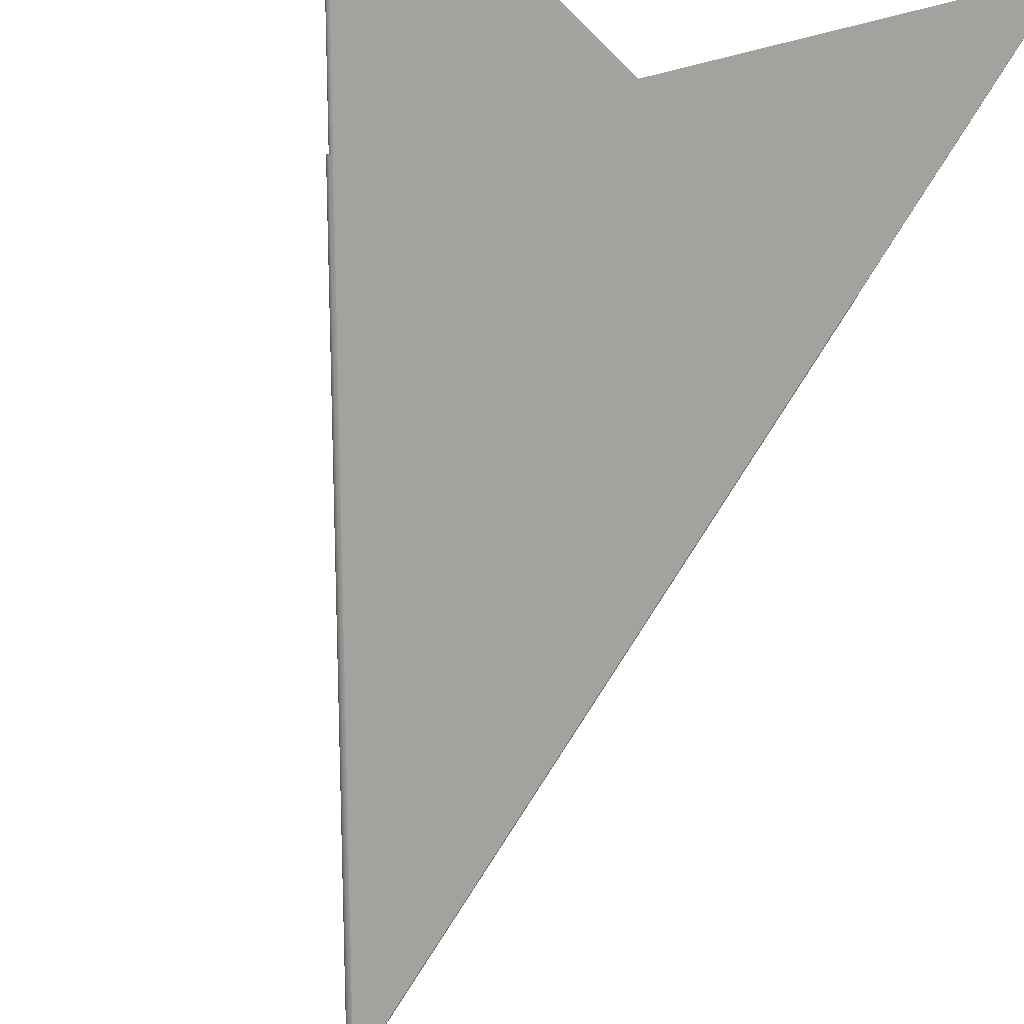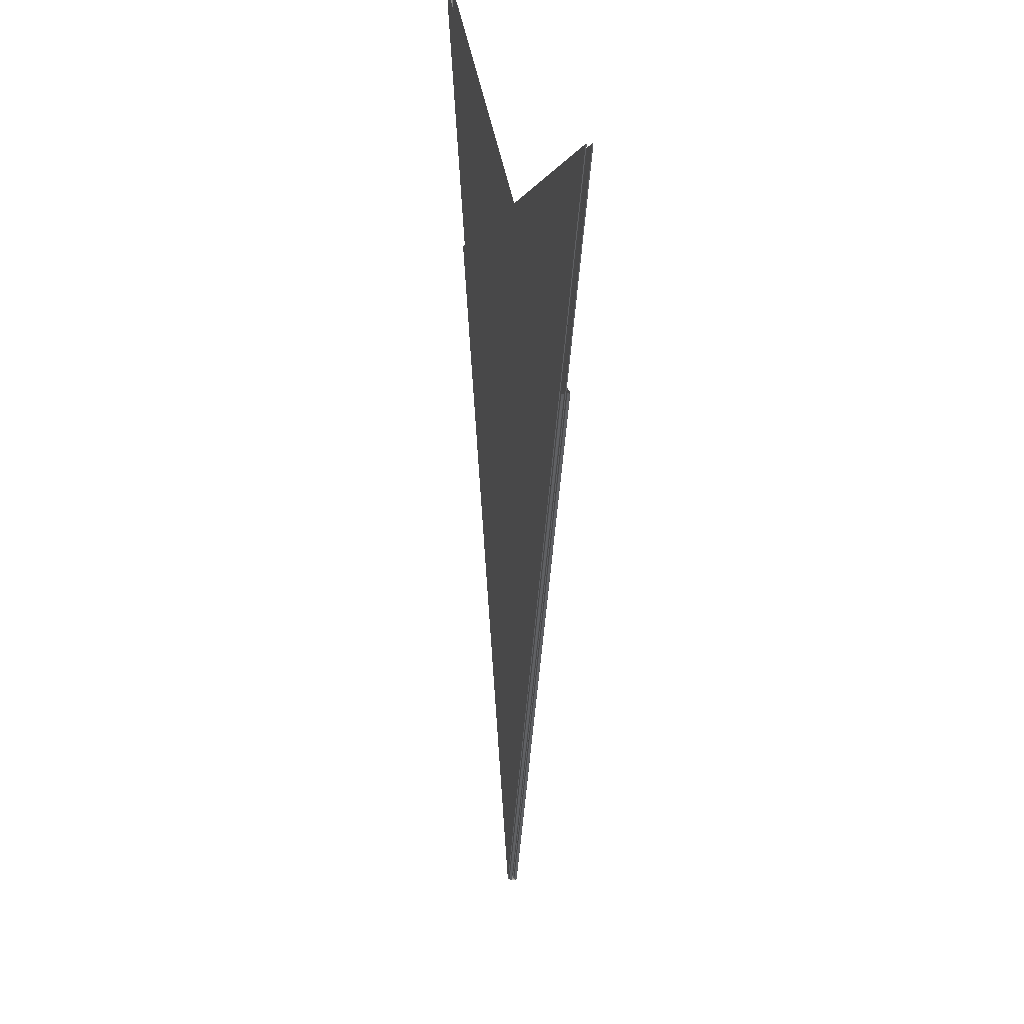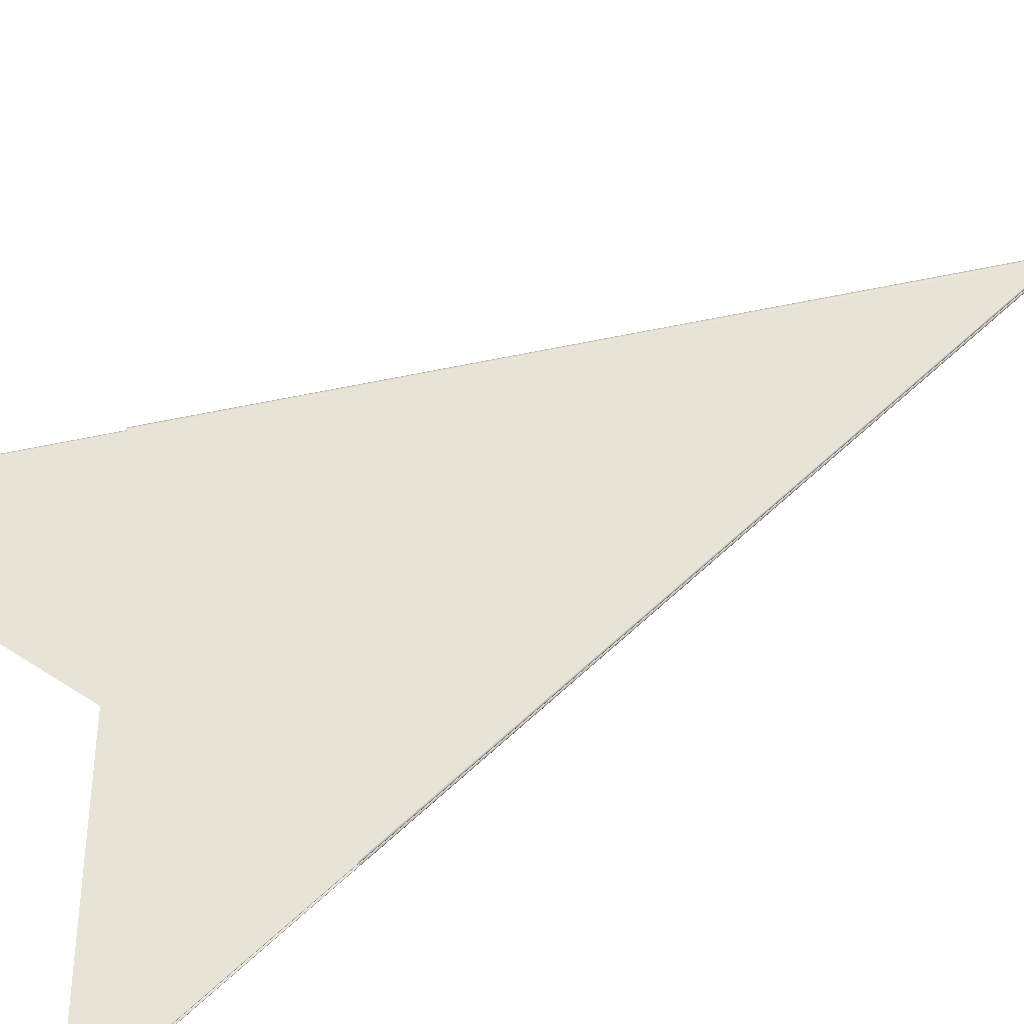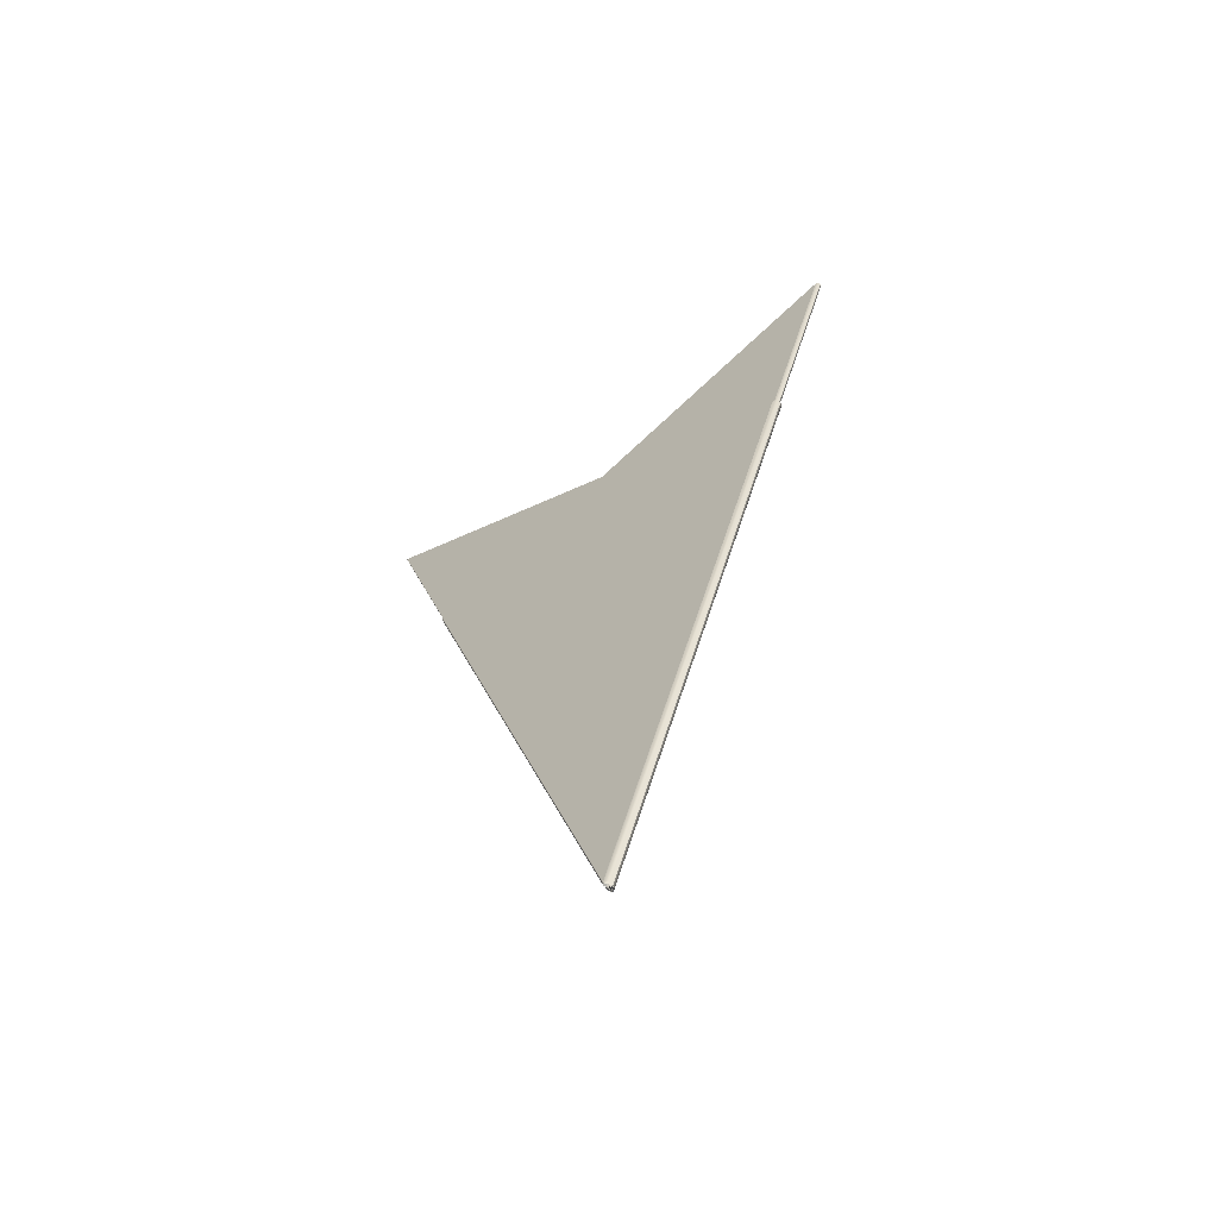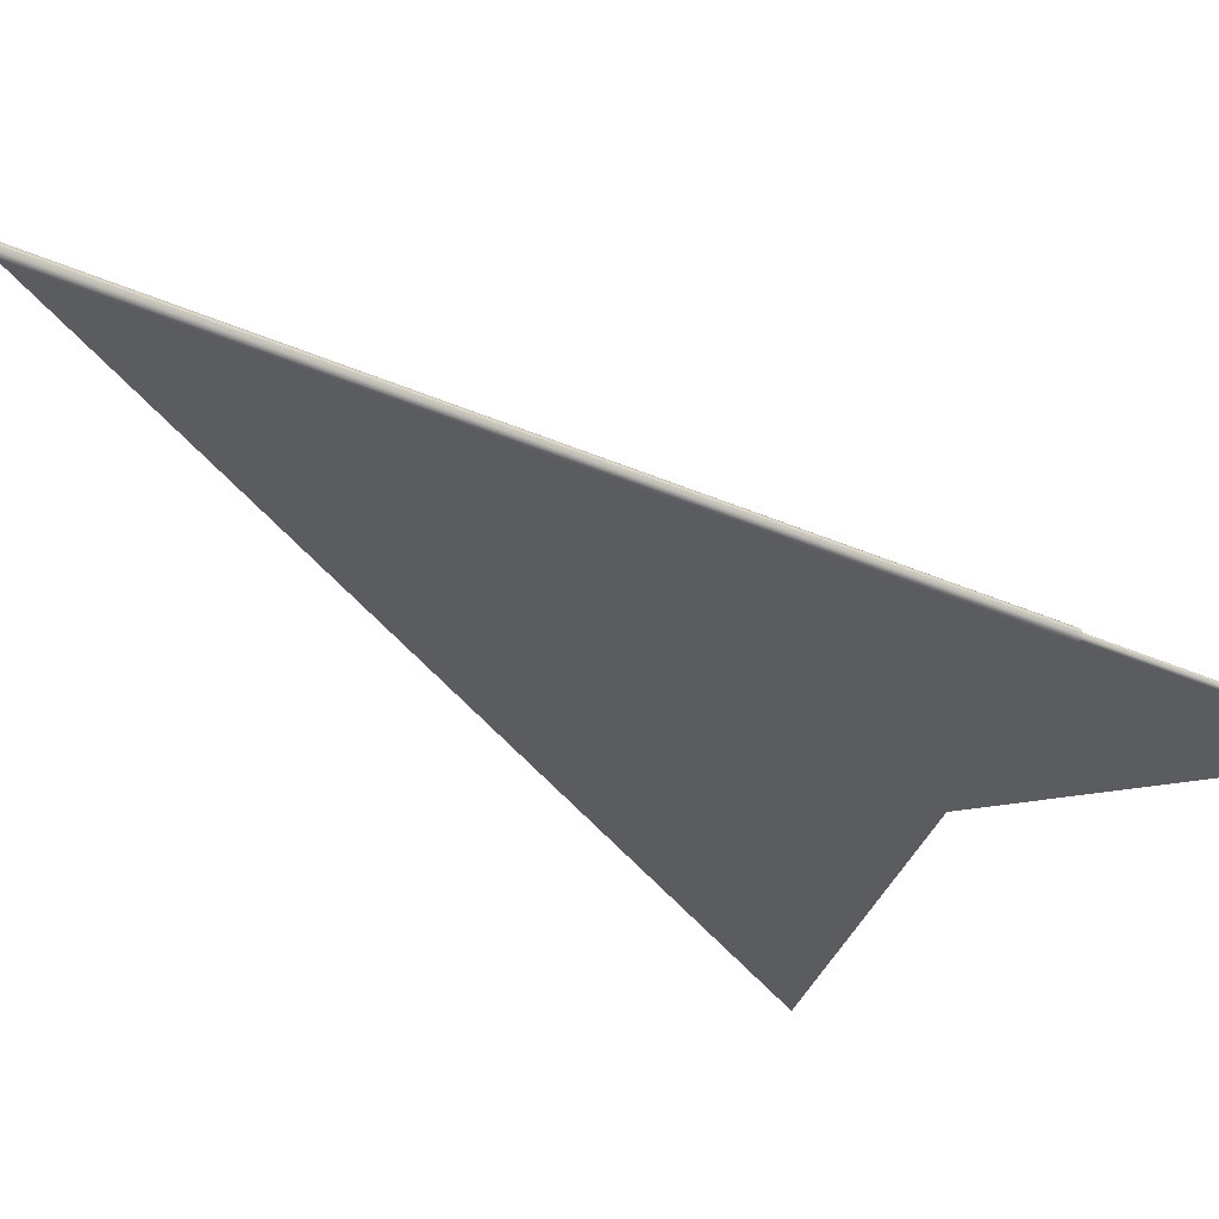
<metadata>
{"format":"obj","ext":"obj","renderer":"f3d","projection":"perspective","resolution":1024,"background":"white","views":[{"elev":-72.4,"azim":164.7,"up":"+Z"},{"elev":28.1,"azim":-104.2,"up":"+Y"},{"elev":61.5,"azim":-117.8,"up":"+Z"},{"elev":-66.2,"azim":35.3,"up":"+Y"},{"elev":-33.8,"azim":43.4,"up":"+Z"}]}
</metadata>
<code>
v 0.001871 0.003299 -2.333e-05
v -0.001359 0.001506 -3.955e-05
v 9.843e-06 -0.003409 -3.164e-05
v -0.00136 0.001505 -3.833e-05
v -6.213e-07 -0.003397 -3.98e-05
v -0.00136 0.001505 -3.667e-05
v -1.754e-06 -0.003399 -3.869e-05
v 1.168e-05 -0.003413 -2.23e-05
v 1.54e-05 -0.003403 -2.333e-05
v -2.31e-06 -0.0034 -3.667e-05
v 8.75e-06 -0.003412 -2.749e-05
v 0.001868 0.0033 -3.277e-05
v 0.001854 0.003301 -4e-05
v 0 -0.003395 -4e-05
v -0.001357 0.001507 -4e-05
v 7.823e-06 -0.003416 -3.127e-05
v 1.401e-05 -0.003408 -2.333e-05
v 5.041e-06 -0.003401 -3.842e-05
v 1.139e-05 -0.003405 -3.286e-05
v 3.532e-06 -0.003406 -3.518e-05
v 5.097e-06 -0.003398 -3.9e-05
v 0.001861 0.003301 -3.848e-05
v 1.215e-05 -0.003402 -3.346e-05
v 3.513e-06 -0.003404 -3.752e-05
v 0.001868 0.0033 -1.39e-05
v 1.215e-05 -0.003402 -1.321e-05
v 0.001861 0.003301 -8.19e-06
v -6.114e-06 -0.003404 -2.443e-06
v -8.856e-06 -0.003401 3.333e-06
v 5.097e-06 -0.003398 -7.671e-06
v 6.127e-06 -0.003405 -8.561e-06
v -2.485e-06 -0.003401 -5.897e-06
v -2.859e-06 -0.003398 -6.064e-06
v -0.001362 0.001505 -5.327e-06
v -0.001357 0.001507 -6.667e-06
v 0 -0.003395 -6.667e-06
v 0.001854 0.003301 -6.667e-06
v -0.001365 0.001504 -1.667e-06
v -6.954e-06 -0.0034 -2.74e-06
v -7.464e-06 -0.003406 3.333e-06
v -6.071e-06 -0.003411 3.315e-06
v -4.746e-06 -0.003408 -2.883e-06
v -0.001367 0.001503 3.333e-06
v 3.504e-05 -0.003408 -2.333e-05
v 1.552e-05 -0.003407 8.253e-06
v 3.365e-05 -0.003413 -2.333e-05
v 1.129e-05 -0.003414 5.494e-06
v -0.001361 0.001504 1.199e-05
v 2.776e-05 -0.003406 -1.064e-06
v 0.001375 0.0015 8.421e-06
v 0.001388 0.001497 -5e-06
v -6.114e-06 -0.003404 9.11e-06
v -2.485e-06 -0.003401 1.256e-05
v 0.001393 0.001496 -2.333e-05
v -4.746e-06 -0.003408 9.549e-06
v -6.954e-06 -0.0034 9.407e-06
v -2.859e-06 -0.003398 1.273e-05
v 0.001356 0.001504 1.333e-05
v 0 -0.003395 1.333e-05
v -0.001356 0.001504 1.333e-05
v 1.181e-05 -0.0034 1.112e-05
v -0.001365 0.001503 8.333e-06
v 2.776e-05 -0.003406 -4.56e-05
v 1.181e-05 -0.0034 -5.779e-05
v 1.074e-05 -0.003406 -5.611e-05
v -0.001856 0.003302 -5.97e-05
v 2.745e-05 -0.00341 -4.438e-05
v 1.275e-05 -0.003403 -5.682e-05
v -6.213e-07 -0.003397 -5.98e-05
v -1.754e-06 -0.003399 -5.869e-05
v 1.255e-05 -0.003408 -5.295e-05
v 2.638e-05 -0.003413 -4.243e-05
v -2.31e-06 -0.0034 -5.667e-05
v 0.001388 0.001498 -4.167e-05
v 2.799e-05 -0.003417 -2.057e-05
v 0.001375 0.001502 -5.509e-05
v -0.001857 0.003303 -5.855e-05
v -0.001858 0.003303 -5.667e-05
v -0.001854 0.003301 -6e-05
v 1e-14 -0.003395 -6e-05
v 0.001357 0.001507 -6e-05
v 2.295e-05 -0.003412 -4.02e-05
v 2.228e-05 -0.003408 -4.067e-05
v 9.352e-06 -0.003405 -5.253e-05
v 1.038e-05 -0.003403 -5.116e-05
v 2.849e-05 -0.003406 -2.333e-05
v -0.001857 0.003303 -5.478e-05
v -1.754e-06 -0.003399 -5.464e-05
v -6.213e-07 -0.003397 -5.353e-05
v 0.001386 0.001498 -2.333e-05
v 9.572e-06 -0.0034 -5.153e-05
v -0.001856 0.003302 -5.364e-05
v 0.001382 0.0015 -3.833e-05
v 0.001372 0.001503 -4.931e-05
v 2.256e-05 -0.003404 -4.155e-05
v 2.71e-05 -0.003411 -2.333e-05
v 2.488e-05 -0.003416 -1.83e-05
v -0.001854 0.003301 -5.333e-05
v 1e-14 -0.003395 -5.333e-05
v 0.001357 0.001507 -5.333e-05
v 9.542e-06 -0.003407 3.574e-07
v -1.754e-06 -0.003399 5.358e-06
v -6.213e-07 -0.003397 6.466e-06
v 9.572e-06 -0.0034 4.859e-06
v 2.256e-05 -0.003404 -5.113e-06
v 2.113e-05 -0.003416 -1.86e-05
v -0.00136 0.001505 3.333e-06
v -0.001359 0.001505 5e-06
v -0.001358 0.001504 6.22e-06
v 2.087e-05 -0.003412 -7.831e-06
v 0.001382 0.001499 -8.333e-06
v -2.31e-06 -0.0034 3.333e-06
v 8.334e-06 -0.003405 3.25e-06
v 2.21e-05 -0.003408 -6.127e-06
v 1.018e-05 -0.003403 4.02e-06
v 0.001371 0.001501 2.647e-06
v 0.001356 0.001504 6.667e-06
v 1e-14 -0.003395 6.667e-06
v -0.001356 0.001504 6.667e-06
v 7.81e-06 -0.003402 -1.639e-06
v 6.941e-06 -0.003405 -3.306e-07
v 1.692e-05 -0.003407 -9.839e-06
v 5.398e-06 -0.003414 -4.126e-05
v 2.056e-05 -0.00341 -2.333e-05
v 1.736e-05 -0.003403 -9.162e-06
v 7.334e-06 -0.003399 -1.406e-06
v -6.213e-07 -0.003397 2.008e-07
v -1.754e-06 -0.003399 1.309e-06
v 0.001864 0.0033 -2.132e-06
v 0.001873 0.003298 -1.012e-05
v 0.001877 0.003298 -2.333e-05
v -0.00136 0.001505 1.667e-06
v 2.195e-05 -0.003405 -2.333e-05
v -0.001359 0.001506 4.466e-07
v 1.744e-05 -0.003411 -1.007e-05
v -0.001357 0.001507 0
v 1e-14 -0.003395 0
v 0.001854 0.003301 0
v -4.746e-06 -0.003408 -4.288e-05
v -6.114e-06 -0.003404 -4.244e-05
v 9.045e-06 -0.003406 -4.333e-05
v -2.485e-06 -0.003401 -4.59e-05
v -6.009e-06 -0.003411 -3.667e-05
v -7.464e-06 -0.003406 -3.667e-05
v -6.954e-06 -0.0034 -4.274e-05
v -2.859e-06 -0.003398 -4.606e-05
v 7.334e-06 -0.003399 -4.526e-05
v 1.736e-05 -0.003403 -3.75e-05
v -8.856e-06 -0.003401 -3.667e-05
v -0.001367 0.001503 -3.667e-05
v -0.001365 0.001504 -4.167e-05
v -0.001362 0.001505 -4.533e-05
v 0.001864 0.0033 -4.453e-05
v 0.001873 0.003298 -3.655e-05
v 0.001854 0.003301 -4.667e-05
v 0 -0.003395 -4.667e-05
v -0.001357 0.001507 -4.667e-05
v 0.001356 0.001504 -2.667e-05
v 0 -0.003395 -2.667e-05
v -0.001356 0.001504 -2.667e-05
v 1.754e-06 -0.003399 -2.536e-05
v 6.213e-07 -0.003397 -2.647e-05
v -2.859e-06 -0.003398 -2.727e-05
v -6.954e-06 -0.0034 -3.059e-05
v -4.746e-06 -0.003408 -3.045e-05
v -3.455e-07 -0.003403 -2.652e-05
v -6.114e-06 -0.003404 -3.089e-05
v -2.485e-06 -0.003401 -2.744e-05
v -0.001361 0.001504 -2.801e-05
v -0.001365 0.001503 -3.167e-05
v 9.174e-07 -0.003405 -2.333e-05
v -8.599e-07 -0.003411 -2.958e-05
v 0.001358 0.001504 -2.622e-05
v 0.001359 0.001505 -2.5e-05
v 0.00136 0.001505 -2.333e-05
v 2.31e-06 -0.0034 -2.333e-05
v -0.001856 0.003302 -1.97e-05
v -0.001857 0.003303 -1.855e-05
v -0.001858 0.003303 -1.667e-05
v -0.001854 0.003301 -2e-05
v 0 -0.003395 -2e-05
v 0.001357 0.001507 -2e-05
v 9.663e-08 -0.0034 -2.003e-05
v 8.641e-07 -0.003403 -2.135e-05
v -2.903e-07 -0.003403 -1.893e-05
v 9.043e-07 -0.003407 -2.085e-05
v 3.382e-06 -0.003411 -2.396e-05
v 5.266e-07 -0.003405 -1.741e-05
v -1.754e-06 -0.003399 -1.869e-05
v -6.213e-07 -0.003397 -1.98e-05
v 6.213e-07 -0.003397 -2.02e-05
v 1.754e-06 -0.003399 -2.131e-05
v -2.31e-06 -0.0034 -1.667e-05
v 0.00136 0.001505 -2.167e-05
v 0.001359 0.001506 -2.045e-05
v 0.001362 0.001505 -1.467e-05
v 0.001365 0.001504 -1.833e-05
v 0.001367 0.001503 -2.333e-05
v -0.001857 0.003303 -1.478e-05
v 2.47e-06 -0.003401 -1.437e-05
v 0.001357 0.001507 -1.333e-05
v 0 -0.003395 -1.333e-05
v -0.001854 0.003301 -1.333e-05
v 1.102e-06 -0.003403 -1.534e-05
v 6.041e-06 -0.003404 -1.764e-05
v 4.331e-06 -0.003408 -1.862e-05
v 6.285e-06 -0.003411 -2.51e-05
v 7.464e-06 -0.003406 -2.333e-05
v 6.954e-06 -0.0034 -1.726e-05
v 2.859e-06 -0.003398 -1.394e-05
v -6.213e-07 -0.003397 -1.353e-05
v -1.754e-06 -0.003399 -1.464e-05
v 8.856e-06 -0.003401 -2.333e-05
v -0.001856 0.003302 -1.364e-05
v -0.001358 0.001504 -3.378e-05
v -0.001359 0.001505 -3.5e-05
v 0.001365 0.001503 -2.833e-05
v 2.668e-06 -0.003401 -3.277e-05
v 6.217e-06 -0.003404 -2.915e-05
v 2.12e-06 -0.003403 -3.394e-05
v 6.416e-06 -0.003408 -2.941e-05
v -0.001356 0.001504 -3.333e-05
v 0 -0.003395 -3.333e-05
v 0.001356 0.001504 -3.333e-05
v -1.754e-06 -0.003399 -3.464e-05
v -6.213e-07 -0.003397 -3.353e-05
v 2.859e-06 -0.003398 -3.273e-05
v 6.954e-06 -0.0034 -2.941e-05
v 0.001361 0.001504 -3.199e-05
o DodecagonShape_web
f 16 8 3 11
f 21 22 13 14
f 9 1 12 23
f 23 12 22 21
f 20 24 7 10
f 24 3 19 18
f 5 2 4 7
f 13 15 14
f 14 15 2 5
f 7 4 6 10
f 18 19 23 21
f 19 17 9 23
f 3 8 17 19
f 11 3 24 20
f 7 24 18 5
f 5 18 21 14
f 30 27 25 26
f 26 25 1 9
f 31 42 28 32
f 17 31 26 9
f 28 40 29 39
f 16 41 42 8
f 35 37 36
f 32 28 39 33
f 30 32 33 36
f 42 41 40 28
f 29 43 38 39
f 39 38 34 33
f 36 37 27 30
f 33 34 35 36
f 8 42 31 17
f 26 31 32 30
f 40 52 56 29
f 45 46 44 49
f 55 47 46 45
f 41 55 52 40
f 56 62 43 29
f 58 60 59
f 57 53 61 59
f 16 47 55 41
f 56 52 53 57
f 53 45 49 61
f 44 54 51 49
f 52 55 45 53
f 59 60 48 57
f 57 48 62 56
f 49 51 50 61
f 61 50 58 59
f 47 72 67 46
f 73 78 77 70
f 70 77 66 69
f 69 66 79 80
f 79 81 80
f 72 75 71 65
f 16 75 72 47
f 64 76 74 63
f 63 74 54 44
f 65 71 73 70
f 80 81 76 64
f 64 68 69 80
f 63 67 68 64
f 68 65 70 69
f 67 72 65 68
f 46 67 63 44
f 71 84 88 73
f 83 96 86 95
f 82 97 96 83
f 100 98 99
f 86 90 93 95
f 95 93 94 91
f 91 94 100 99
f 89 92 87 88
f 75 82 84 71
f 88 87 78 73
f 84 82 83 85
f 85 83 95 91
f 88 84 85 89
f 16 97 82 75
f 89 85 91 99
f 99 98 92 89
f 104 115 103 118
f 105 114 115 104
f 119 117 118
f 112 107 108 102
f 102 108 109 103
f 103 109 119 118
f 104 116 111 105
f 105 111 90 86
f 115 113 102 103
f 16 106 110 97
f 97 110 114 96
f 114 110 113 115
f 96 114 105 86
f 113 101 112 102
f 110 106 101 113
f 118 117 116 104
f 127 120 126 137
f 138 136 137
f 101 121 128 112
f 122 124 133 125
f 135 123 124 122
f 106 135 121 101
f 121 135 122 120
f 120 122 125 126
f 128 132 107 112
f 16 123 135 106
f 133 131 130 125
f 127 134 132 128
f 126 129 138 137
f 128 121 120 127
f 137 136 134 127
f 125 130 129 126
f 157 155 156
f 149 150 151 145
f 145 151 152 146
f 146 152 157 156
f 147 153 154 148
f 147 142 146 156
f 148 141 142 147
f 142 140 145 146
f 141 139 140 142
f 124 141 148 133
f 140 144 149 145
f 139 143 144 140
f 123 139 141 124
f 156 155 153 147
f 148 154 131 133
f 16 143 139 123
f 164 170 150 149
f 163 169 170 164
f 163 168 162 159
f 164 167 168 163
f 168 166 161 162
f 167 165 166 168
f 144 167 164 149
f 166 171 176 161
f 162 173 158 159
f 165 172 171 166
f 143 165 167 144
f 158 160 159
f 159 160 169 163
f 16 172 165 143
f 176 175 174 161
f 161 174 173 162
f 193 179 178 189
f 189 178 177 190
f 190 177 180 181
f 191 195 194 192
f 192 194 175 176
f 191 183 190 181
f 192 184 183 191
f 183 185 189 190
f 184 186 185 183
f 171 184 192 176
f 180 182 181
f 185 188 193 189
f 186 187 188 185
f 172 186 184 171
f 16 187 186 172
f 181 182 195 191
f 213 198 197 209
f 209 197 196 210
f 210 196 201 202
f 211 214 199 212
f 212 199 179 193
f 211 200 210 202
f 212 204 200 211
f 200 205 209 210
f 204 206 205 200
f 201 203 202
f 188 204 212 193
f 205 208 213 209
f 206 207 208 205
f 187 206 204 188
f 16 207 206 187
f 202 203 214 211
f 228 217 198 213
f 227 229 217 228
f 226 215 222 223
f 225 216 215 226
f 10 6 216 225
f 227 218 226 223
f 228 219 218 227
f 218 220 225 226
f 222 224 223
f 219 221 220 218
f 208 219 228 213
f 220 20 10 225
f 221 11 20 220
f 207 221 219 208
f 16 11 221 207
f 223 224 229 227

</code>
